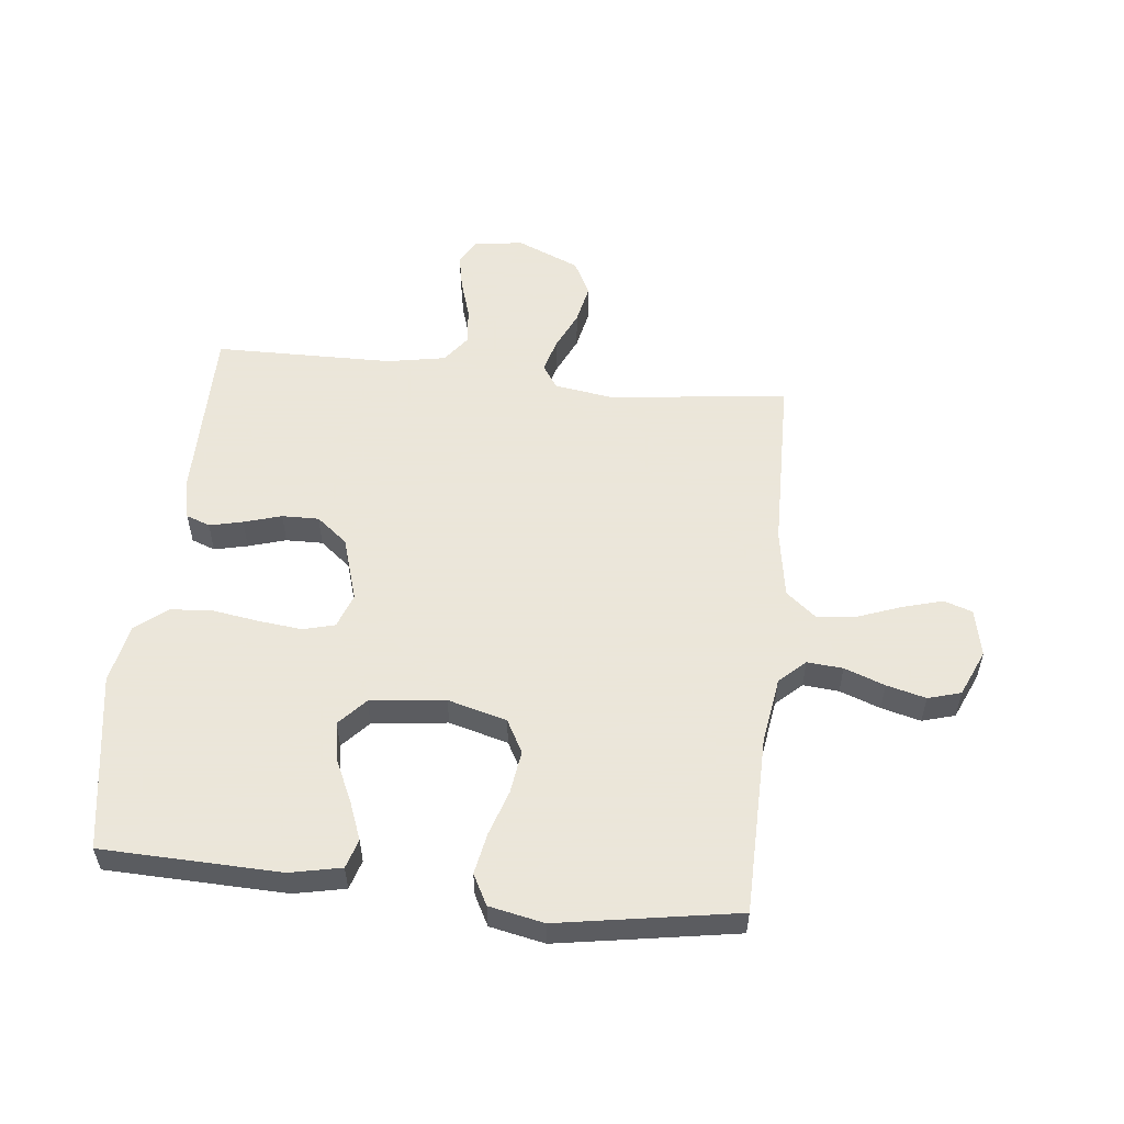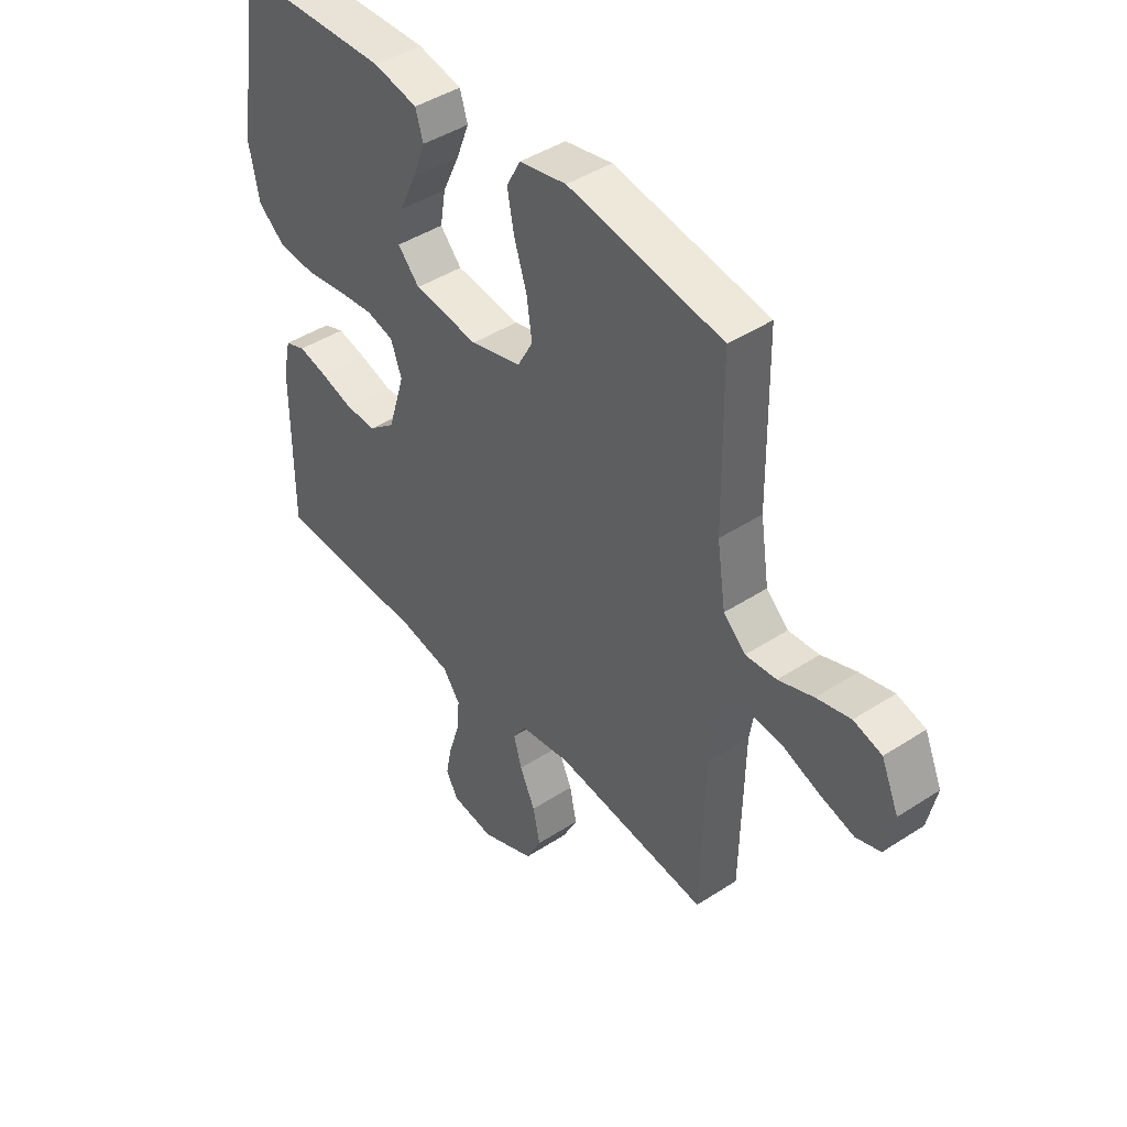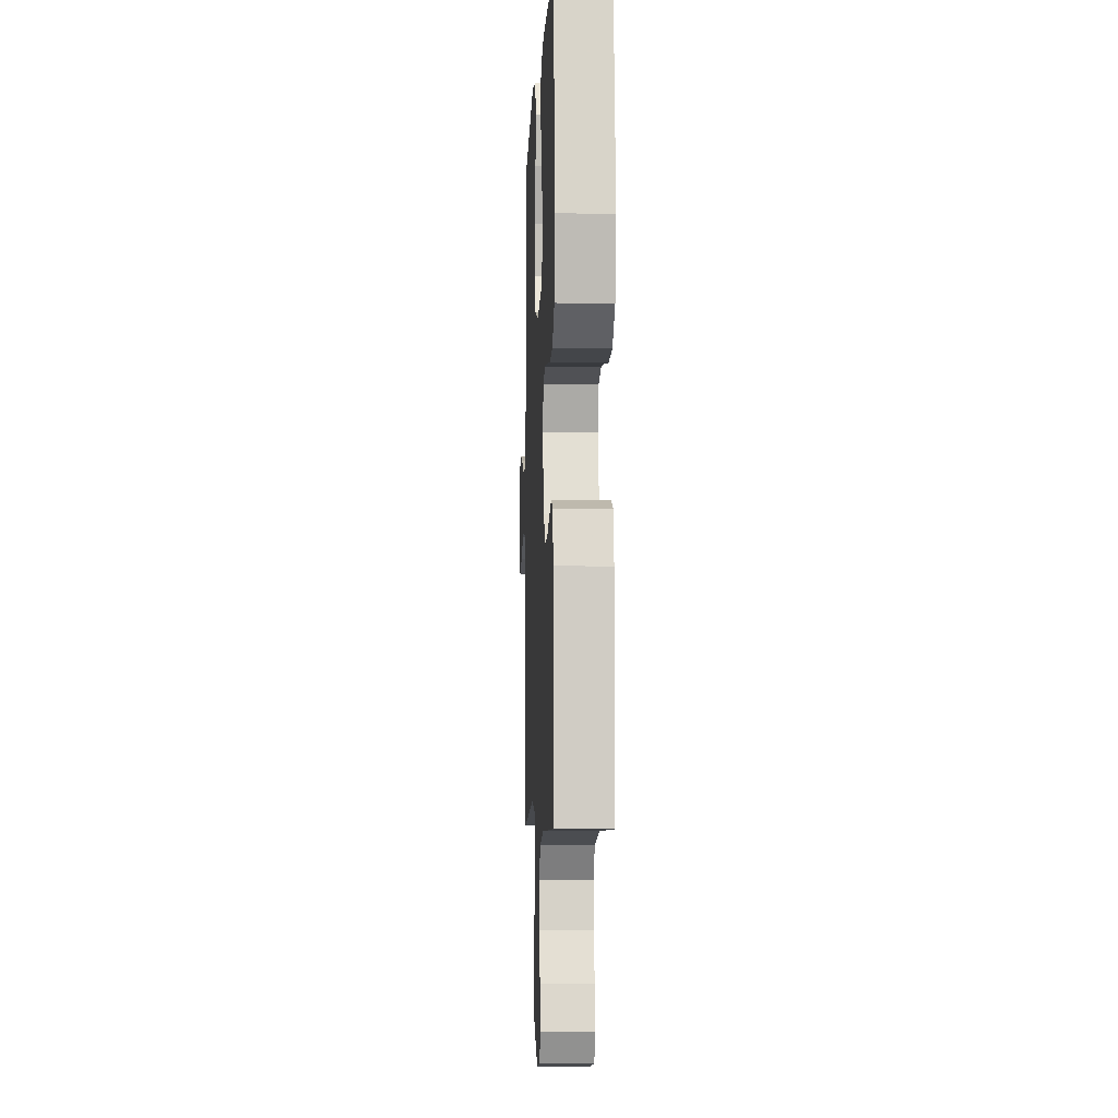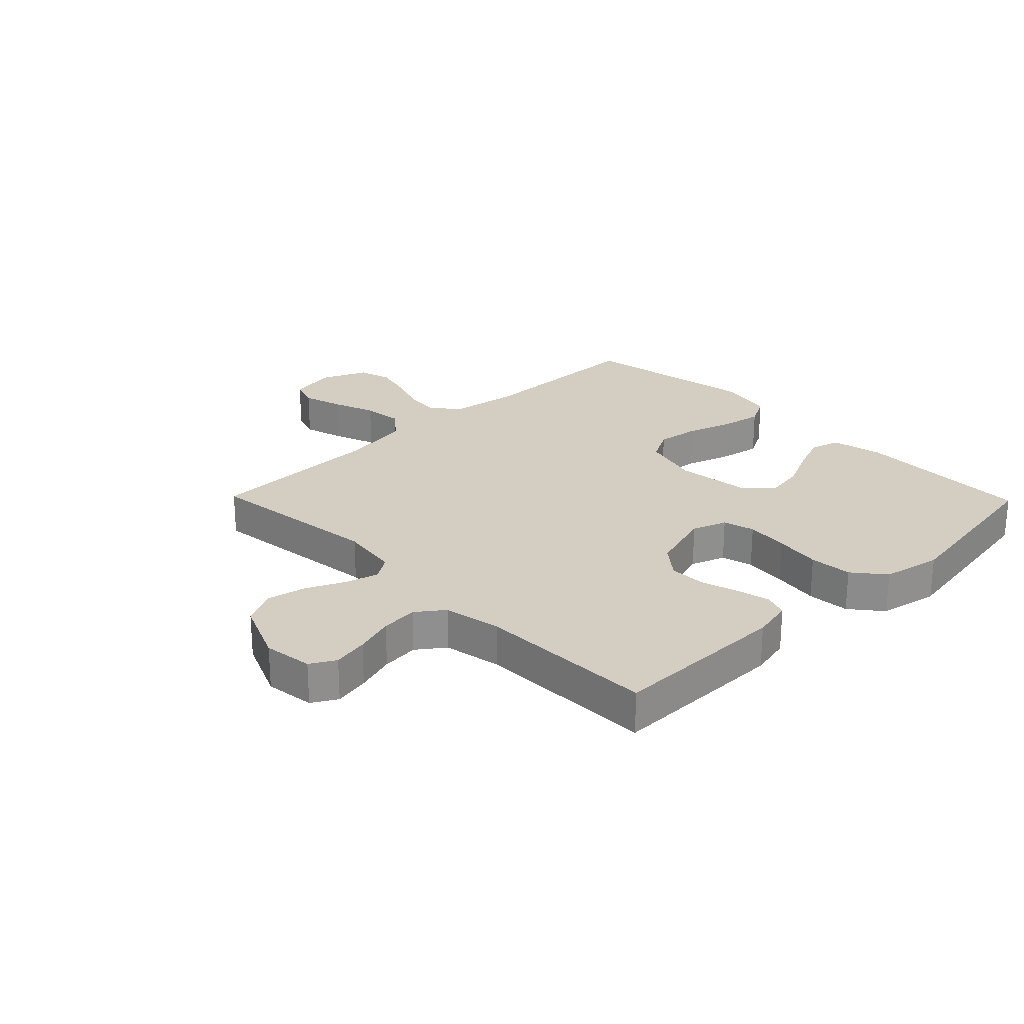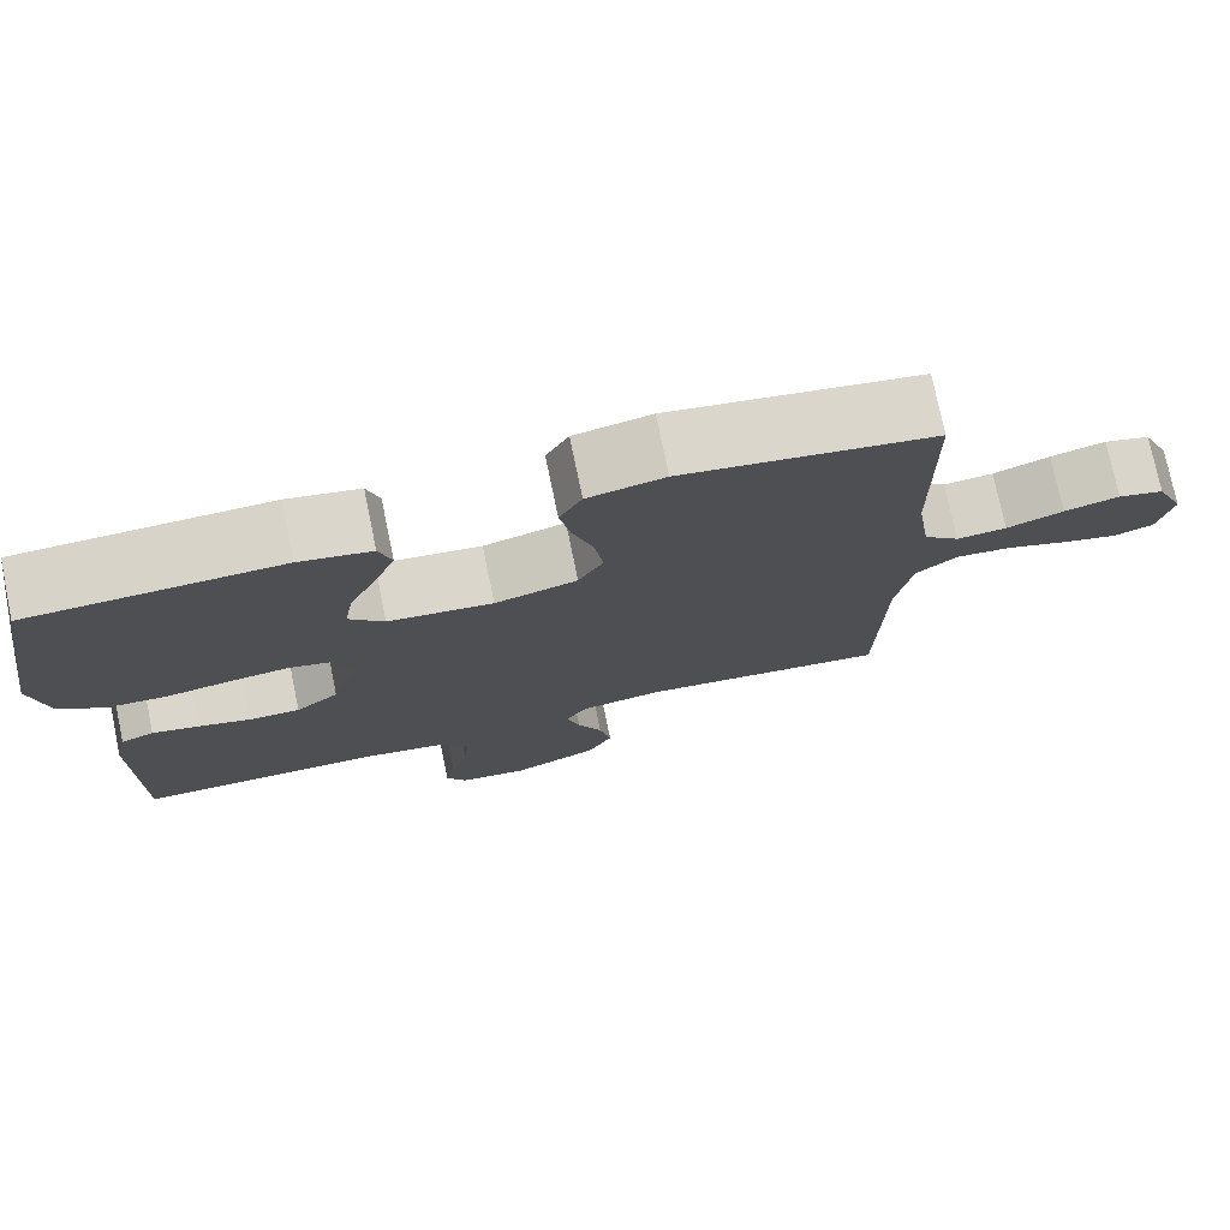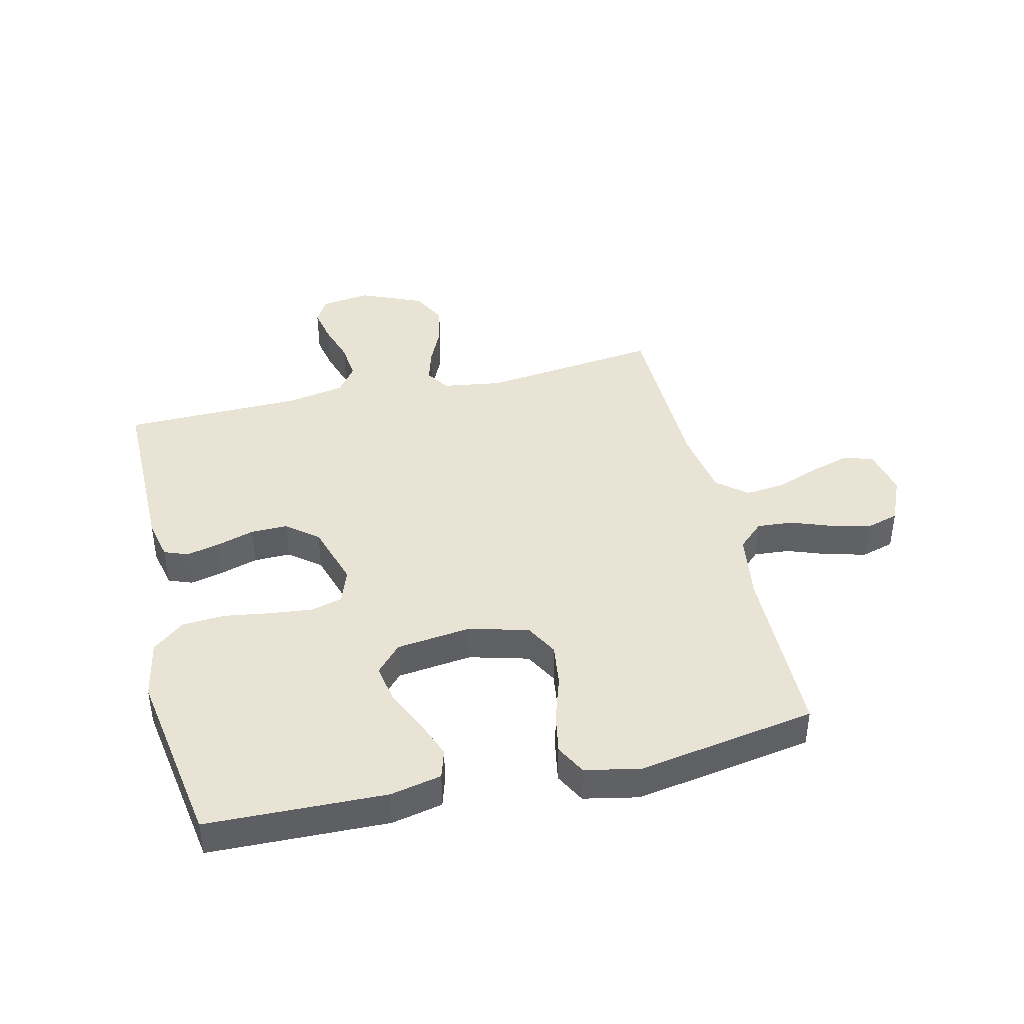
<metadata>
{"format":"obj","ext":"obj","renderer":"f3d","projection":"perspective","resolution":1024,"background":"white","views":[{"elev":55.0,"azim":6.2,"up":"+Y"},{"elev":43.6,"azim":52.5,"up":"+Z"},{"elev":-5.4,"azim":-92.5,"up":"+Z"},{"elev":25.0,"azim":-134.2,"up":"+Y"},{"elev":75.8,"azim":-11.7,"up":"+Z"},{"elev":42.0,"azim":-13.4,"up":"+Y"}]}
</metadata>
<code>
v 0.5 0.07 -0.5
v 0.2 0.07 -0.465
v 0.101 0.07 -0.48
v 0.075 0.07 -0.52
v 0.091 0.07 -0.576
v 0.121 0.07 -0.641
v 0.135 0.07 -0.707
v 0.105 0.07 -0.766
v 0 0.07 -0.811
v -0.083 0.07 -0.8
v -0.107 0.07 -0.758
v -0.095 0.07 -0.698
v -0.074 0.07 -0.631
v -0.068 0.07 -0.568
v -0.102 0.07 -0.522
v -0.2 0.07 -0.504
v -0.5 0.07 -0.5
v -0.5 0.07 -0.2
v -0.485 0.07 -0.132
v -0.445 0.07 -0.117
v -0.389 0.07 -0.13
v -0.326 0.07 -0.149
v -0.264 0.07 -0.15
v -0.212 0.07 -0.108
v -0.179 0.07 0
v -0.2 0.07 0.058
v -0.253 0.07 0.072
v -0.325 0.07 0.064
v -0.403 0.07 0.052
v -0.475 0.07 0.057
v -0.528 0.07 0.1
v -0.548 0.07 0.2
v -0.5 0.07 0.5
v -0.2 0.07 0.509
v -0.114 0.07 0.491
v -0.099 0.07 0.442
v -0.124 0.07 0.377
v -0.157 0.07 0.306
v -0.168 0.07 0.241
v -0.126 0.07 0.195
v 0 0.07 0.18
v 0.099 0.07 0.207
v 0.129 0.07 0.262
v 0.119 0.07 0.334
v 0.094 0.07 0.411
v 0.081 0.07 0.48
v 0.108 0.07 0.531
v 0.2 0.07 0.55
v 0.5 0.07 0.5
v 0.504 0.07 0.2
v 0.521 0.07 0.087
v 0.564 0.07 0.047
v 0.624 0.07 0.052
v 0.692 0.07 0.077
v 0.758 0.07 0.094
v 0.813 0.07 0.078
v 0.847 0.07 0
v 0.83 0.07 -0.08
v 0.782 0.07 -0.096
v 0.715 0.07 -0.077
v 0.642 0.07 -0.05
v 0.575 0.07 -0.043
v 0.525 0.07 -0.084
v 0.506 0.07 -0.2
v 0.5 0 -0.5
v 0.2 0 -0.465
v 0.101 0 -0.48
v 0.075 0 -0.52
v 0.091 0 -0.576
v 0.121 0 -0.641
v 0.135 0 -0.707
v 0.105 0 -0.766
v 0 0 -0.811
v -0.083 0 -0.8
v -0.107 0 -0.758
v -0.095 0 -0.698
v -0.074 0 -0.631
v -0.068 0 -0.568
v -0.102 0 -0.522
v -0.2 0 -0.504
v -0.5 0 -0.5
v -0.5 0 -0.2
v -0.485 0 -0.132
v -0.445 0 -0.117
v -0.389 0 -0.13
v -0.326 0 -0.149
v -0.264 0 -0.15
v -0.212 0 -0.108
v -0.179 0 0
v -0.2 0 0.058
v -0.253 0 0.072
v -0.325 0 0.064
v -0.403 0 0.052
v -0.475 0 0.057
v -0.528 0 0.1
v -0.548 0 0.2
v -0.5 0 0.5
v -0.2 0 0.509
v -0.114 0 0.491
v -0.099 0 0.442
v -0.124 0 0.377
v -0.157 0 0.306
v -0.168 0 0.241
v -0.126 0 0.195
v 0 0 0.18
v 0.099 0 0.207
v 0.129 0 0.262
v 0.119 0 0.334
v 0.094 0 0.411
v 0.081 0 0.48
v 0.108 0 0.531
v 0.2 0 0.55
v 0.5 0 0.5
v 0.504 0 0.2
v 0.521 0 0.087
v 0.564 0 0.047
v 0.624 0 0.052
v 0.692 0 0.077
v 0.758 0 0.094
v 0.813 0 0.078
v 0.847 0 0
v 0.83 0 -0.08
v 0.782 0 -0.096
v 0.715 0 -0.077
v 0.642 0 -0.05
v 0.575 0 -0.043
v 0.525 0 -0.084
v 0.506 0 -0.2
f 58 59 60 61
f 56 57 58 61
f 56 61 62
f 53 54 55 56
f 53 56 62
f 52 53 62 63
f 47 48 49 50
f 47 50 51
f 44 45 46 47
f 43 44 47 51
f 42 43 51 52
f 35 36 37 38
f 33 34 35 38
f 33 38 39
f 32 33 39 40
f 28 29 30 31
f 27 28 31 32
f 26 27 32 40
f 19 20 21 22
f 17 18 19 22
f 16 17 22 23
f 15 16 23 24
f 10 11 12 13
f 10 13 14
f 9 10 14
f 8 9 14
f 5 6 7 8
f 4 5 8 14
f 3 4 14 15
f 64 1 2
f 63 64 2 3
f 41 42 52 63
f 25 26 40 41
f 24 25 41 63
f 3 15 24 63
f 125 124 123 122
f 125 122 121 120
f 126 125 120
f 120 119 118 117
f 126 120 117
f 127 126 117 116
f 114 113 112 111
f 115 114 111
f 111 110 109 108
f 115 111 108 107
f 116 115 107 106
f 102 101 100 99
f 102 99 98 97
f 103 102 97
f 104 103 97 96
f 95 94 93 92
f 96 95 92 91
f 104 96 91 90
f 86 85 84 83
f 86 83 82 81
f 87 86 81 80
f 88 87 80 79
f 77 76 75 74
f 78 77 74
f 78 74 73
f 78 73 72
f 72 71 70 69
f 78 72 69 68
f 79 78 68 67
f 66 65 128
f 67 66 128 127
f 127 116 106 105
f 105 104 90 89
f 127 105 89 88
f 127 88 79 67
f 1 65 66 2
f 2 66 67 3
f 3 67 68 4
f 4 68 69 5
f 5 69 70 6
f 6 70 71 7
f 7 71 72 8
f 8 72 73 9
f 9 73 74 10
f 10 74 75 11
f 11 75 76 12
f 12 76 77 13
f 13 77 78 14
f 14 78 79 15
f 15 79 80 16
f 16 80 81 17
f 17 81 82 18
f 18 82 83 19
f 19 83 84 20
f 20 84 85 21
f 21 85 86 22
f 22 86 87 23
f 23 87 88 24
f 24 88 89 25
f 25 89 90 26
f 26 90 91 27
f 27 91 92 28
f 28 92 93 29
f 29 93 94 30
f 30 94 95 31
f 31 95 96 32
f 32 96 97 33
f 33 97 98 34
f 34 98 99 35
f 35 99 100 36
f 36 100 101 37
f 37 101 102 38
f 38 102 103 39
f 39 103 104 40
f 40 104 105 41
f 41 105 106 42
f 42 106 107 43
f 43 107 108 44
f 44 108 109 45
f 45 109 110 46
f 46 110 111 47
f 47 111 112 48
f 48 112 113 49
f 49 113 114 50
f 50 114 115 51
f 51 115 116 52
f 52 116 117 53
f 53 117 118 54
f 54 118 119 55
f 55 119 120 56
f 56 120 121 57
f 57 121 122 58
f 58 122 123 59
f 59 123 124 60
f 60 124 125 61
f 61 125 126 62
f 62 126 127 63
f 63 127 128 64
f 64 128 65 1

</code>
